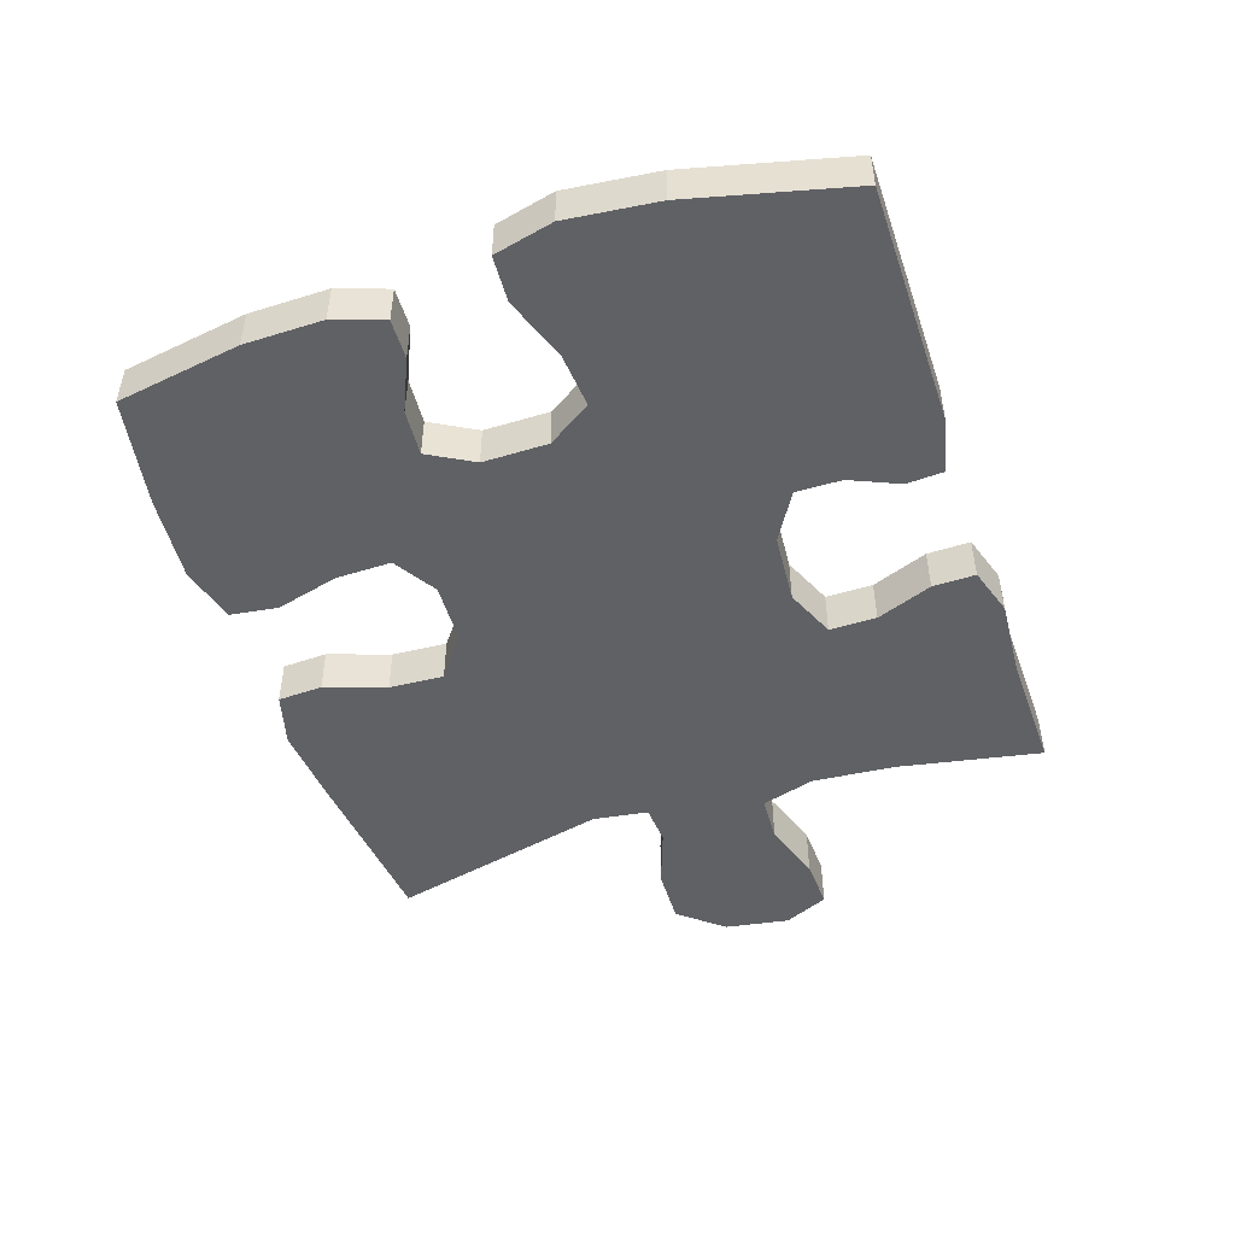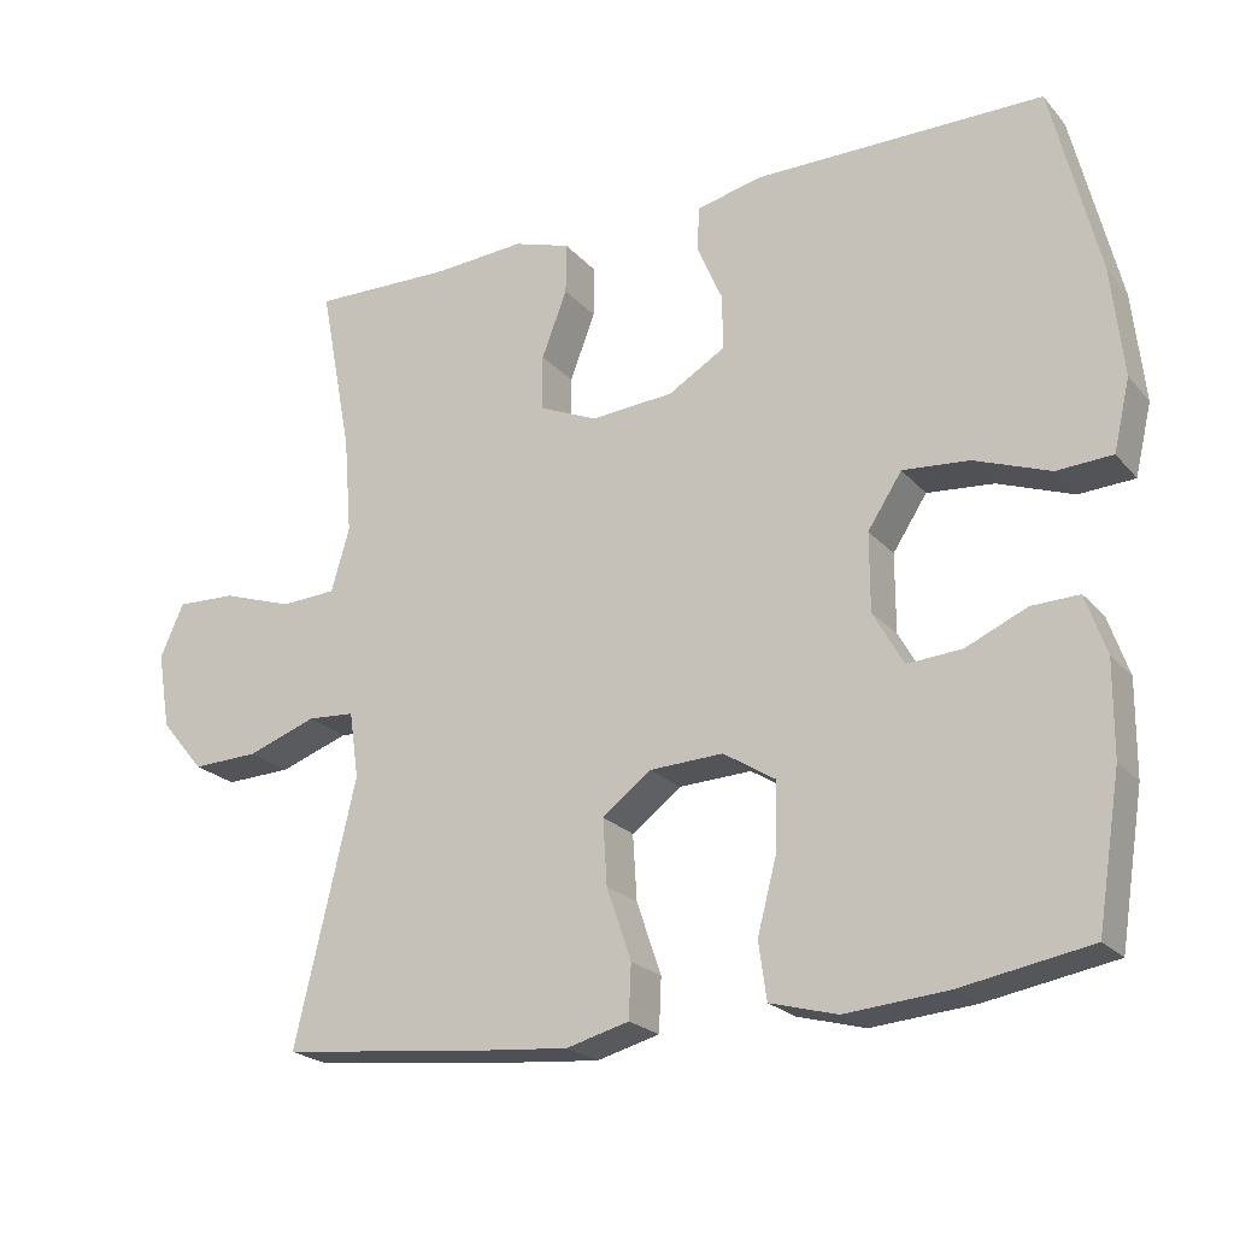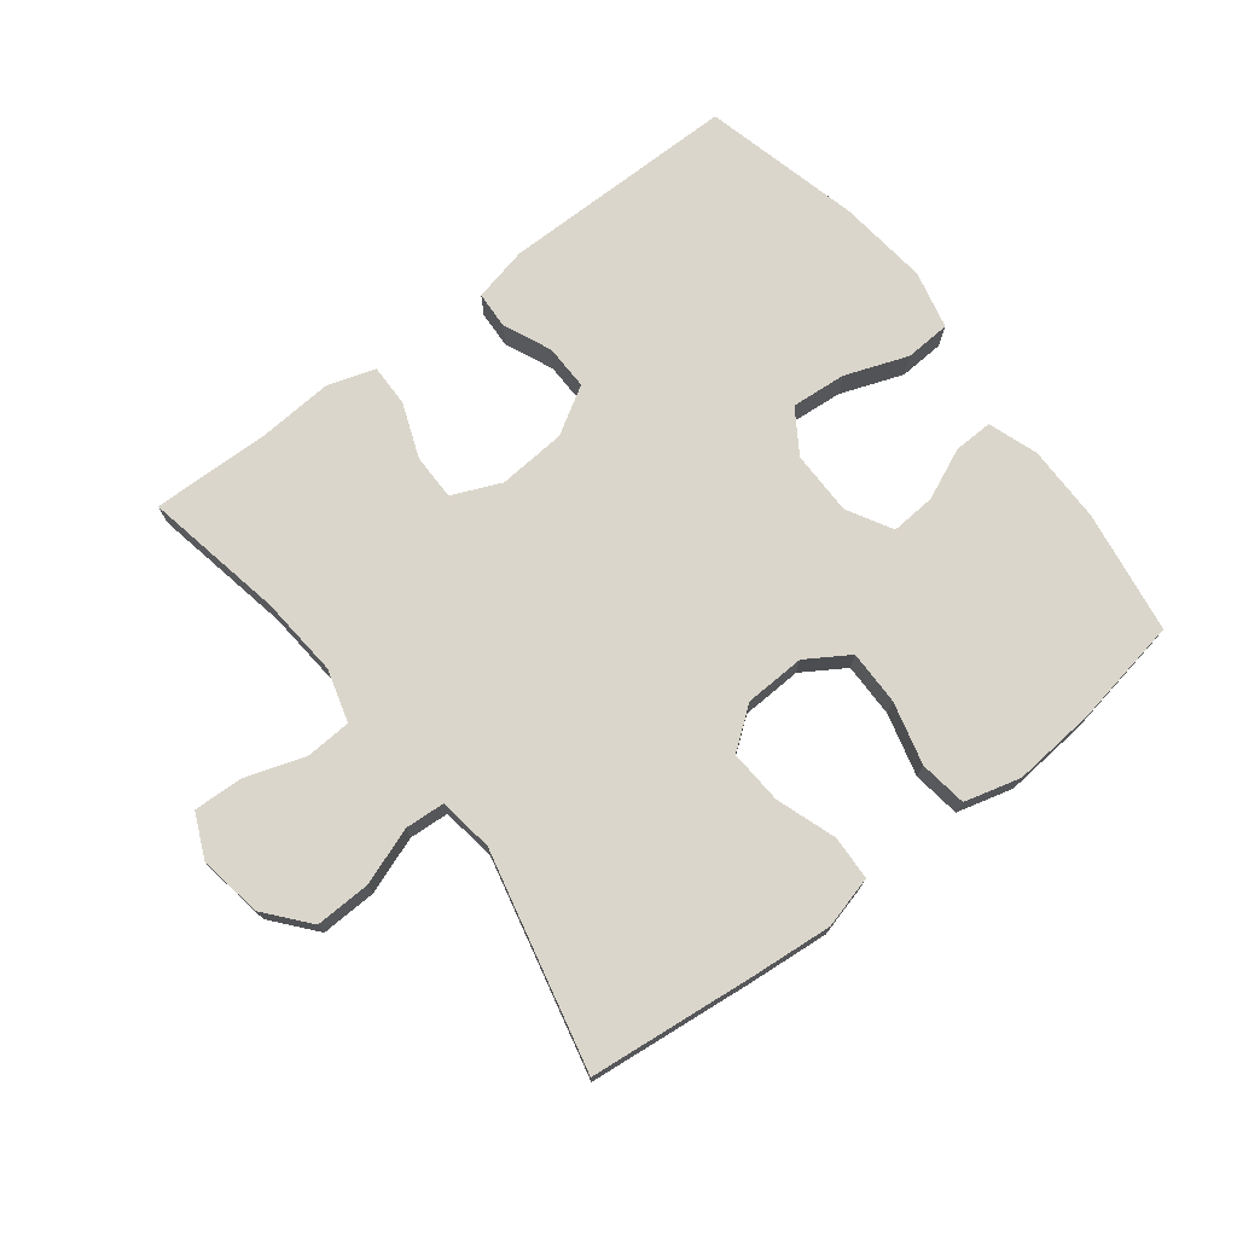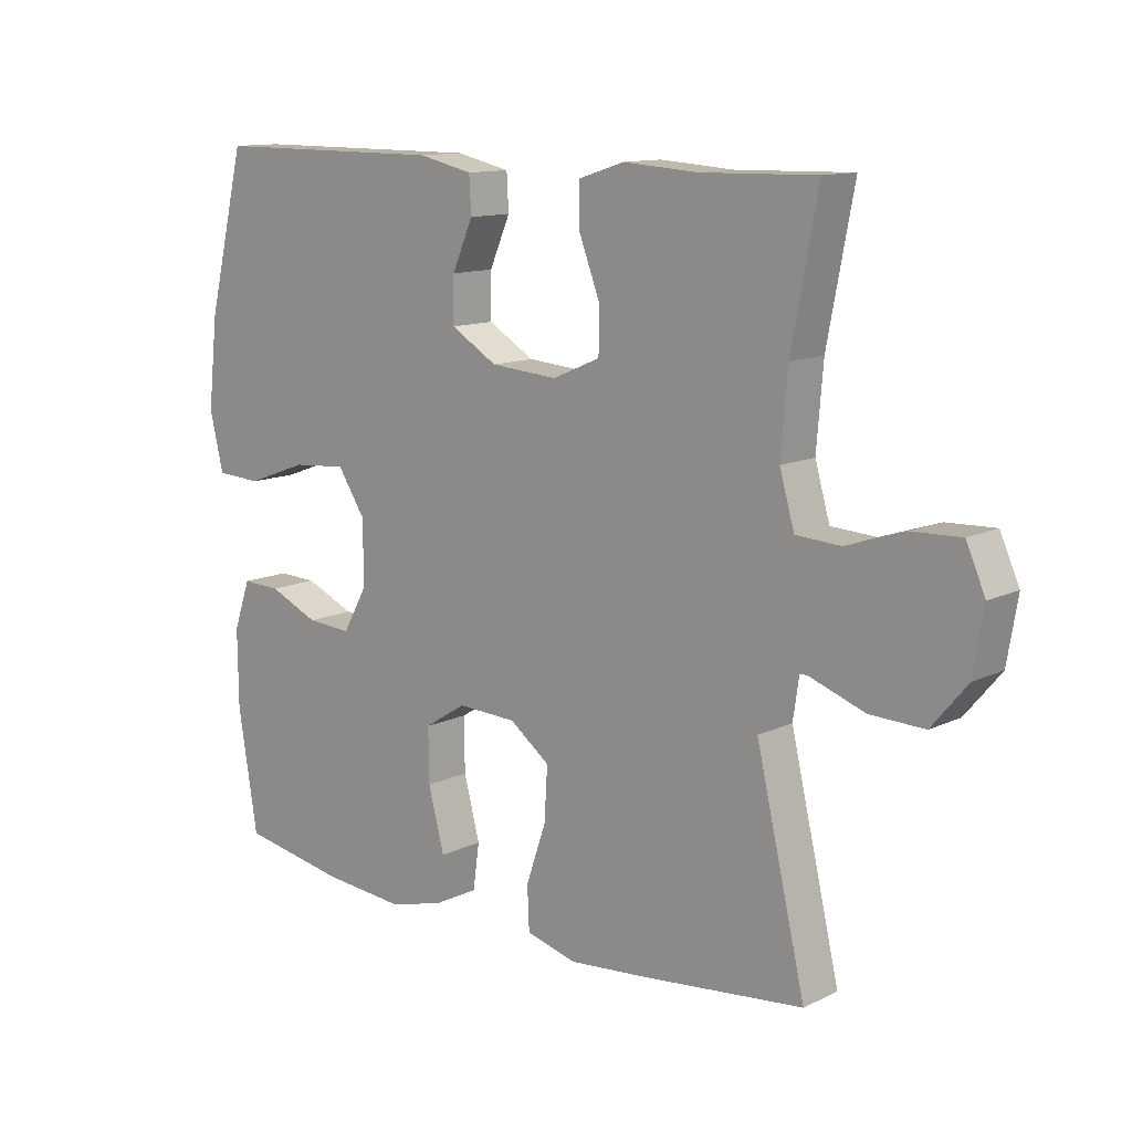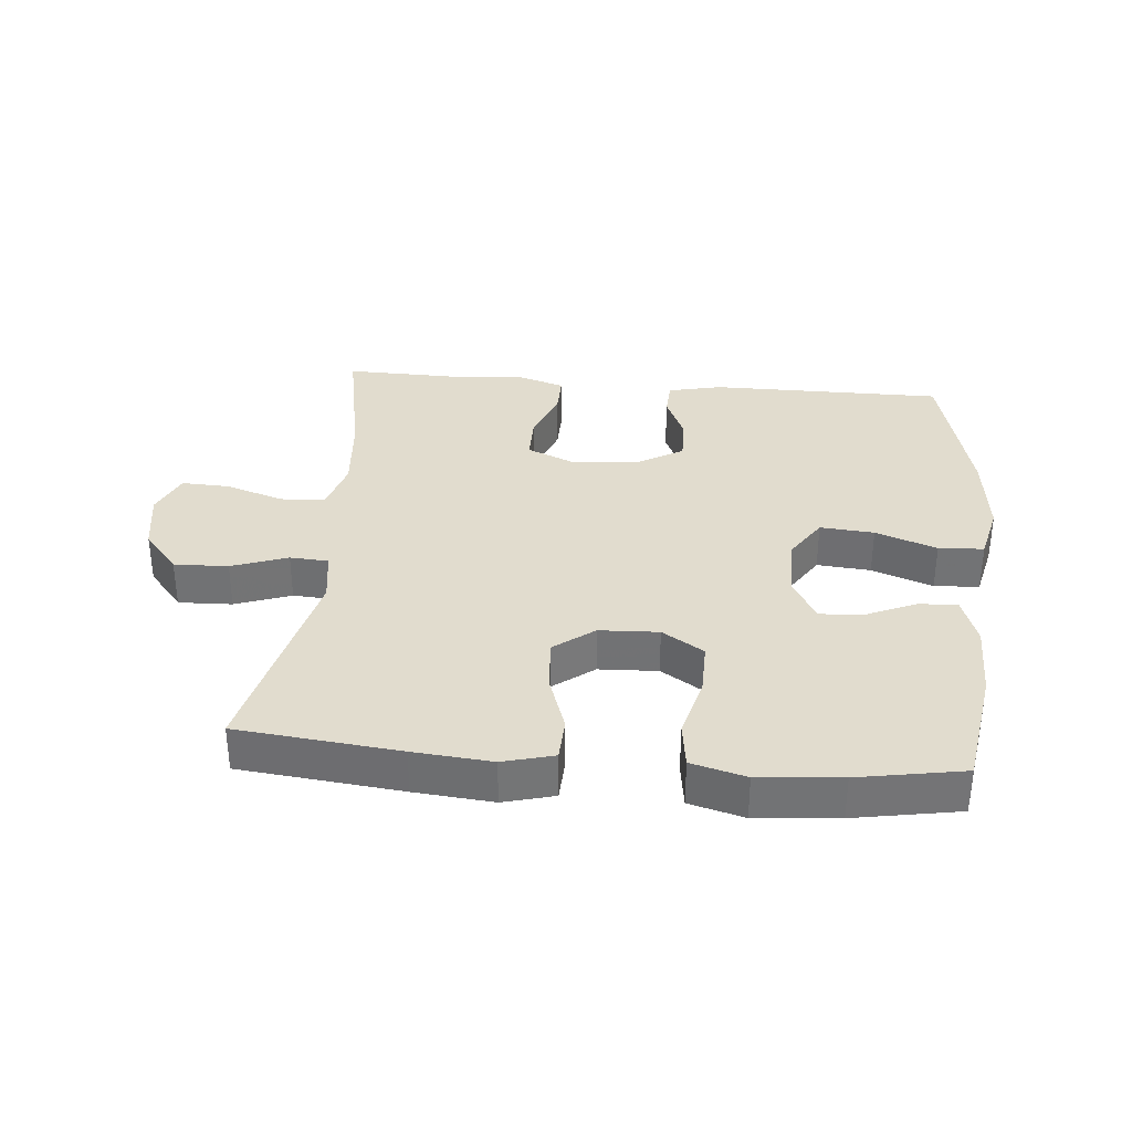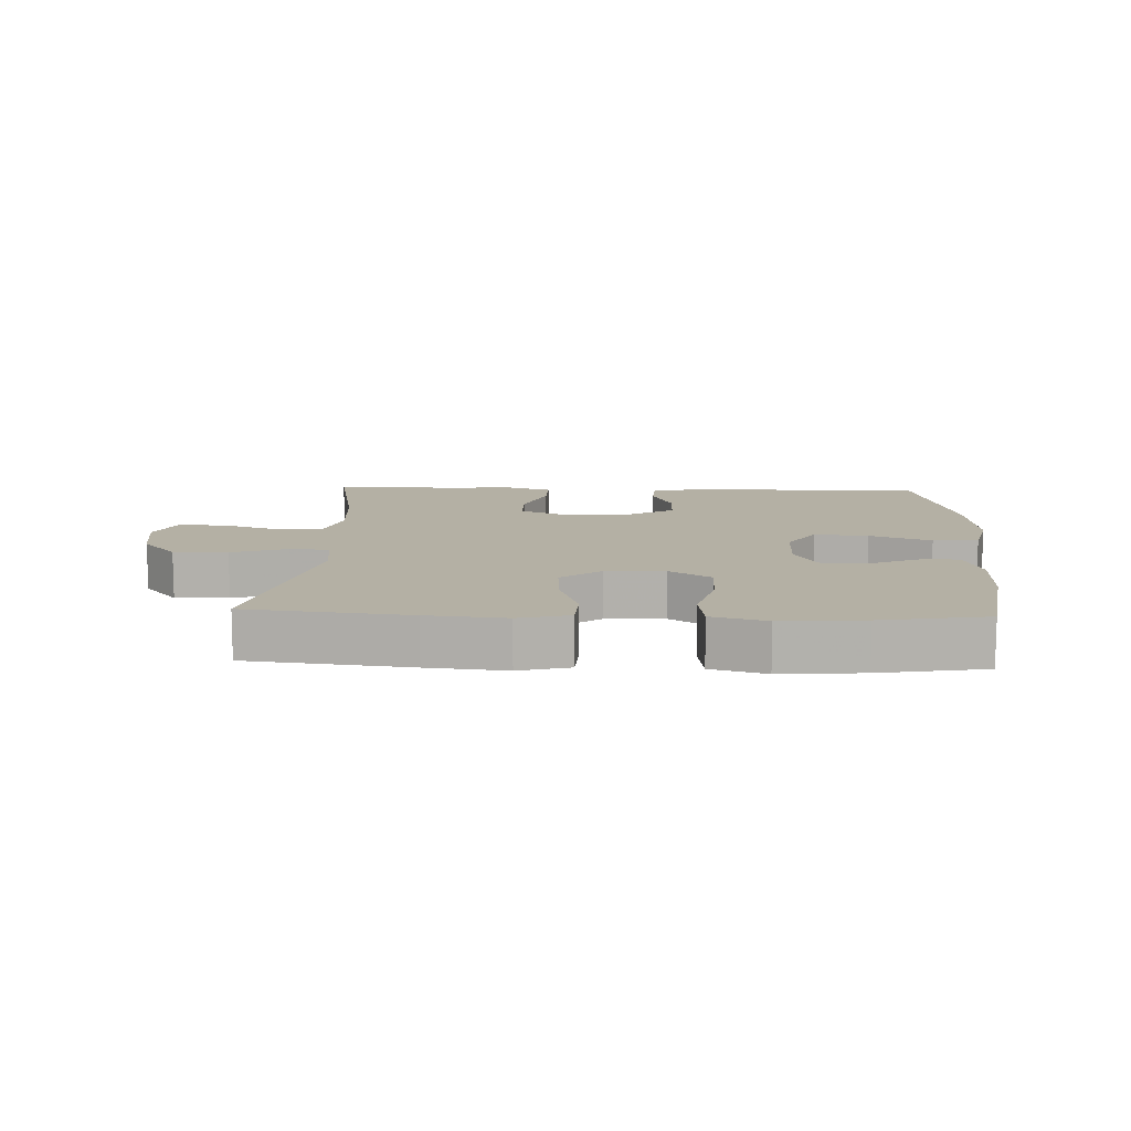
<metadata>
{"format":"obj","ext":"obj","renderer":"f3d","projection":"perspective","resolution":1024,"background":"white","views":[{"elev":-48.6,"azim":-71.5,"up":"+Y"},{"elev":-22.0,"azim":-150.7,"up":"+Z"},{"elev":73.6,"azim":142.3,"up":"+Y"},{"elev":12.3,"azim":41.9,"up":"+Z"},{"elev":34.1,"azim":-174.9,"up":"+Y"},{"elev":11.4,"azim":-177.4,"up":"+Y"}]}
</metadata>
<code>
v -0.5 0.07 -0.5
v -0.53 0.07 -0.313
v -0.531 0.07 -0.195
v -0.505 0.07 -0.12
v -0.445 0.07 -0.122
v -0.368 0.07 -0.156
v -0.299 0.07 -0.161
v -0.261 0.07 -0.093
v -0.261 0.07 0.005
v -0.304 0.07 0.071
v -0.388 0.07 0.064
v -0.483 0.07 0.029
v -0.553 0.07 0.033
v -0.574 0.07 0.122
v -0.559 0.07 0.259
v -0.5 0.07 0.5
v -0.137 0.07 0.5
v -0.053 0.07 0.481
v -0.05 0.07 0.425
v -0.082 0.07 0.351
v -0.083 0.07 0.282
v -0.011 0.07 0.239
v 0.093 0.07 0.231
v 0.167 0.07 0.263
v 0.167 0.07 0.333
v 0.135 0.07 0.417
v 0.134 0.07 0.481
v 0.206 0.07 0.504
v 0.321 0.07 0.496
v 0.5 0.07 0.5
v 0.459 0.07 0.285
v 0.449 0.07 0.162
v 0.472 0.07 0.082
v 0.542 0.07 0.078
v 0.632 0.07 0.108
v 0.707 0.07 0.111
v 0.737 0.07 0.044
v 0.721 0.07 -0.052
v 0.666 0.07 -0.118
v 0.582 0.07 -0.115
v 0.495 0.07 -0.084
v 0.435 0.07 -0.088
v 0.423 0.07 -0.171
v 0.5 0.07 -0.5
v 0.248 0.07 -0.527
v 0.126 0.07 -0.538
v 0.047 0.07 -0.517
v 0.044 0.07 -0.45
v 0.075 0.07 -0.359
v 0.08 0.07 -0.277
v 0.018 0.07 -0.23
v -0.074 0.07 -0.226
v -0.139 0.07 -0.267
v -0.138 0.07 -0.35
v -0.113 0.07 -0.445
v -0.123 0.07 -0.517
v -0.208 0.07 -0.54
v -0.336 0.07 -0.529
v -0.5 0 -0.5
v -0.53 0 -0.313
v -0.531 0 -0.195
v -0.505 0 -0.12
v -0.445 0 -0.122
v -0.368 0 -0.156
v -0.299 0 -0.161
v -0.261 0 -0.093
v -0.261 0 0.005
v -0.304 0 0.071
v -0.388 0 0.064
v -0.483 0 0.029
v -0.553 0 0.033
v -0.574 0 0.122
v -0.559 0 0.259
v -0.5 0 0.5
v -0.137 0 0.5
v -0.053 0 0.481
v -0.05 0 0.425
v -0.082 0 0.351
v -0.083 0 0.282
v -0.011 0 0.239
v 0.093 0 0.231
v 0.167 0 0.263
v 0.167 0 0.333
v 0.135 0 0.417
v 0.134 0 0.481
v 0.206 0 0.504
v 0.321 0 0.496
v 0.5 0 0.5
v 0.459 0 0.285
v 0.449 0 0.162
v 0.472 0 0.082
v 0.542 0 0.078
v 0.632 0 0.108
v 0.707 0 0.111
v 0.737 0 0.044
v 0.721 0 -0.052
v 0.666 0 -0.118
v 0.582 0 -0.115
v 0.495 0 -0.084
v 0.435 0 -0.088
v 0.423 0 -0.171
v 0.5 0 -0.5
v 0.248 0 -0.527
v 0.126 0 -0.538
v 0.047 0 -0.517
v 0.044 0 -0.45
v 0.075 0 -0.359
v 0.08 0 -0.277
v 0.018 0 -0.23
v -0.074 0 -0.226
v -0.139 0 -0.267
v -0.138 0 -0.35
v -0.113 0 -0.445
v -0.123 0 -0.517
v -0.208 0 -0.54
v -0.336 0 -0.529
f 4 5 6
f 3 4 6
f 2 3 6
f 1 2 6
f 58 1 6
f 57 58 6
f 56 57 6
f 55 56 6
f 54 55 6
f 53 54 6 7
f 52 53 7 8
f 51 52 8 9
f 50 51 9 10
f 47 48 49
f 46 47 49
f 45 46 49
f 44 45 49
f 43 44 49
f 42 43 49 50
f 39 40 41
f 38 39 41
f 37 38 41
f 36 37 41
f 35 36 41
f 34 35 41
f 33 34 41 42
f 42 50 10
f 33 42 10
f 32 33 10
f 29 30 31
f 29 31 32
f 28 29 32
f 27 28 32
f 26 27 32
f 25 26 32
f 18 19 20
f 17 18 20
f 16 17 20
f 15 16 20
f 14 15 20
f 13 14 20
f 12 13 20
f 11 12 20
f 11 20 21
f 10 11 21 22
f 24 25 32
f 23 24 32
f 10 22 23 32
f 64 63 62
f 64 62 61
f 64 61 60
f 64 60 59
f 64 59 116
f 64 116 115
f 64 115 114
f 64 114 113
f 64 113 112
f 65 64 112 111
f 66 65 111 110
f 67 66 110 109
f 68 67 109 108
f 107 106 105
f 107 105 104
f 107 104 103
f 107 103 102
f 107 102 101
f 108 107 101 100
f 99 98 97
f 99 97 96
f 99 96 95
f 99 95 94
f 99 94 93
f 99 93 92
f 100 99 92 91
f 68 108 100
f 68 100 91
f 68 91 90
f 89 88 87
f 90 89 87
f 90 87 86
f 90 86 85
f 90 85 84
f 90 84 83
f 78 77 76
f 78 76 75
f 78 75 74
f 78 74 73
f 78 73 72
f 78 72 71
f 78 71 70
f 78 70 69
f 79 78 69
f 80 79 69 68
f 90 83 82
f 90 82 81
f 90 81 80 68
f 1 59 60 2
f 2 60 61 3
f 3 61 62 4
f 4 62 63 5
f 5 63 64 6
f 6 64 65 7
f 7 65 66 8
f 8 66 67 9
f 9 67 68 10
f 10 68 69 11
f 11 69 70 12
f 12 70 71 13
f 13 71 72 14
f 14 72 73 15
f 15 73 74 16
f 16 74 75 17
f 17 75 76 18
f 18 76 77 19
f 19 77 78 20
f 20 78 79 21
f 21 79 80 22
f 22 80 81 23
f 23 81 82 24
f 24 82 83 25
f 25 83 84 26
f 26 84 85 27
f 27 85 86 28
f 28 86 87 29
f 29 87 88 30
f 30 88 89 31
f 31 89 90 32
f 32 90 91 33
f 33 91 92 34
f 34 92 93 35
f 35 93 94 36
f 36 94 95 37
f 37 95 96 38
f 38 96 97 39
f 39 97 98 40
f 40 98 99 41
f 41 99 100 42
f 42 100 101 43
f 43 101 102 44
f 44 102 103 45
f 45 103 104 46
f 46 104 105 47
f 47 105 106 48
f 48 106 107 49
f 49 107 108 50
f 50 108 109 51
f 51 109 110 52
f 52 110 111 53
f 53 111 112 54
f 54 112 113 55
f 55 113 114 56
f 56 114 115 57
f 57 115 116 58
f 58 116 59 1

</code>
